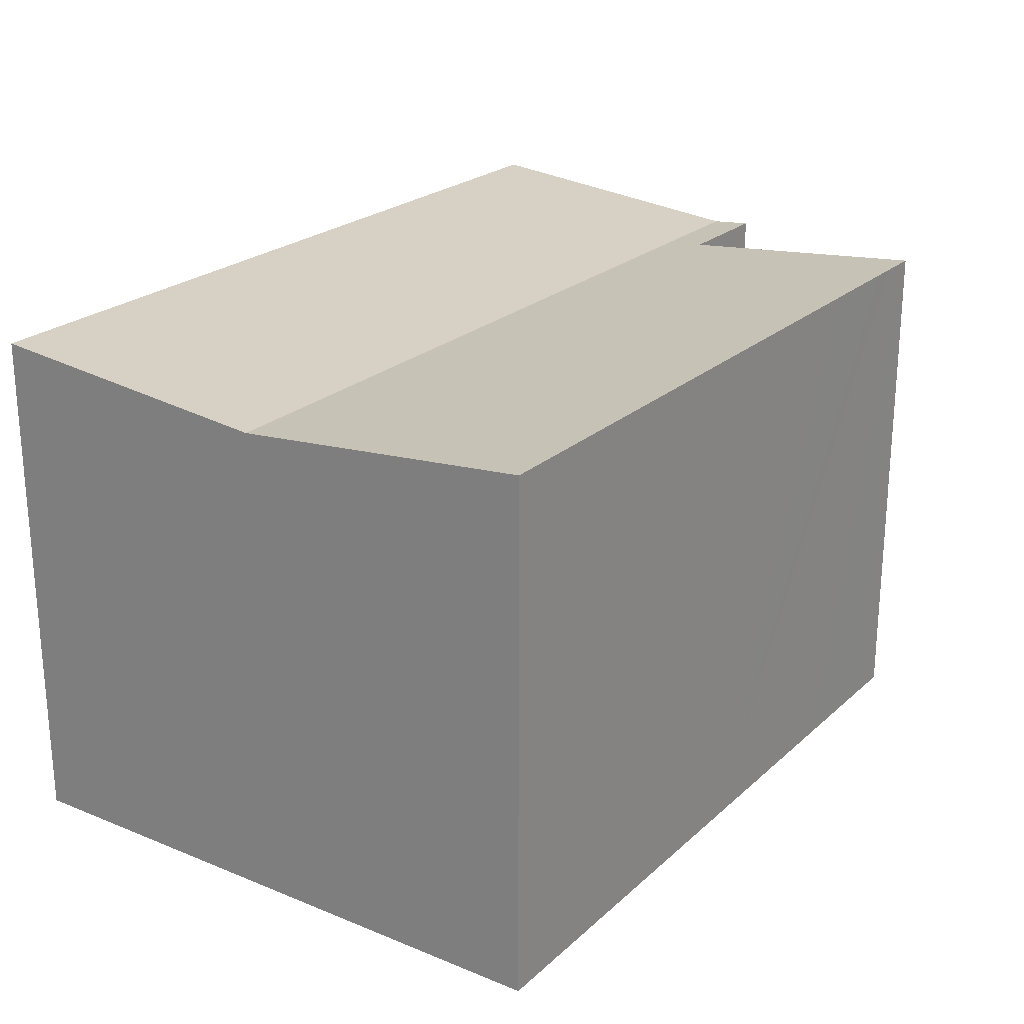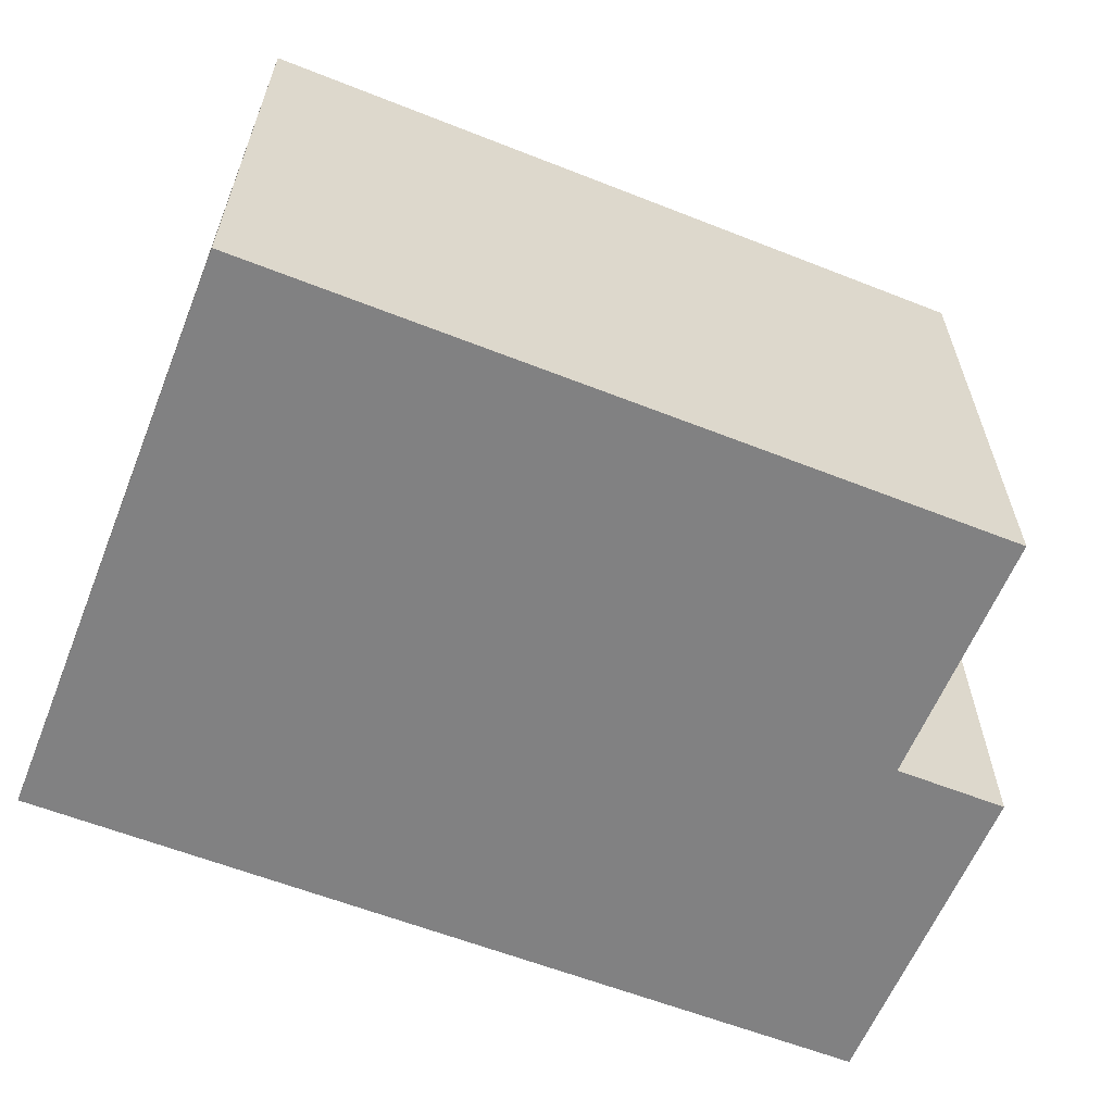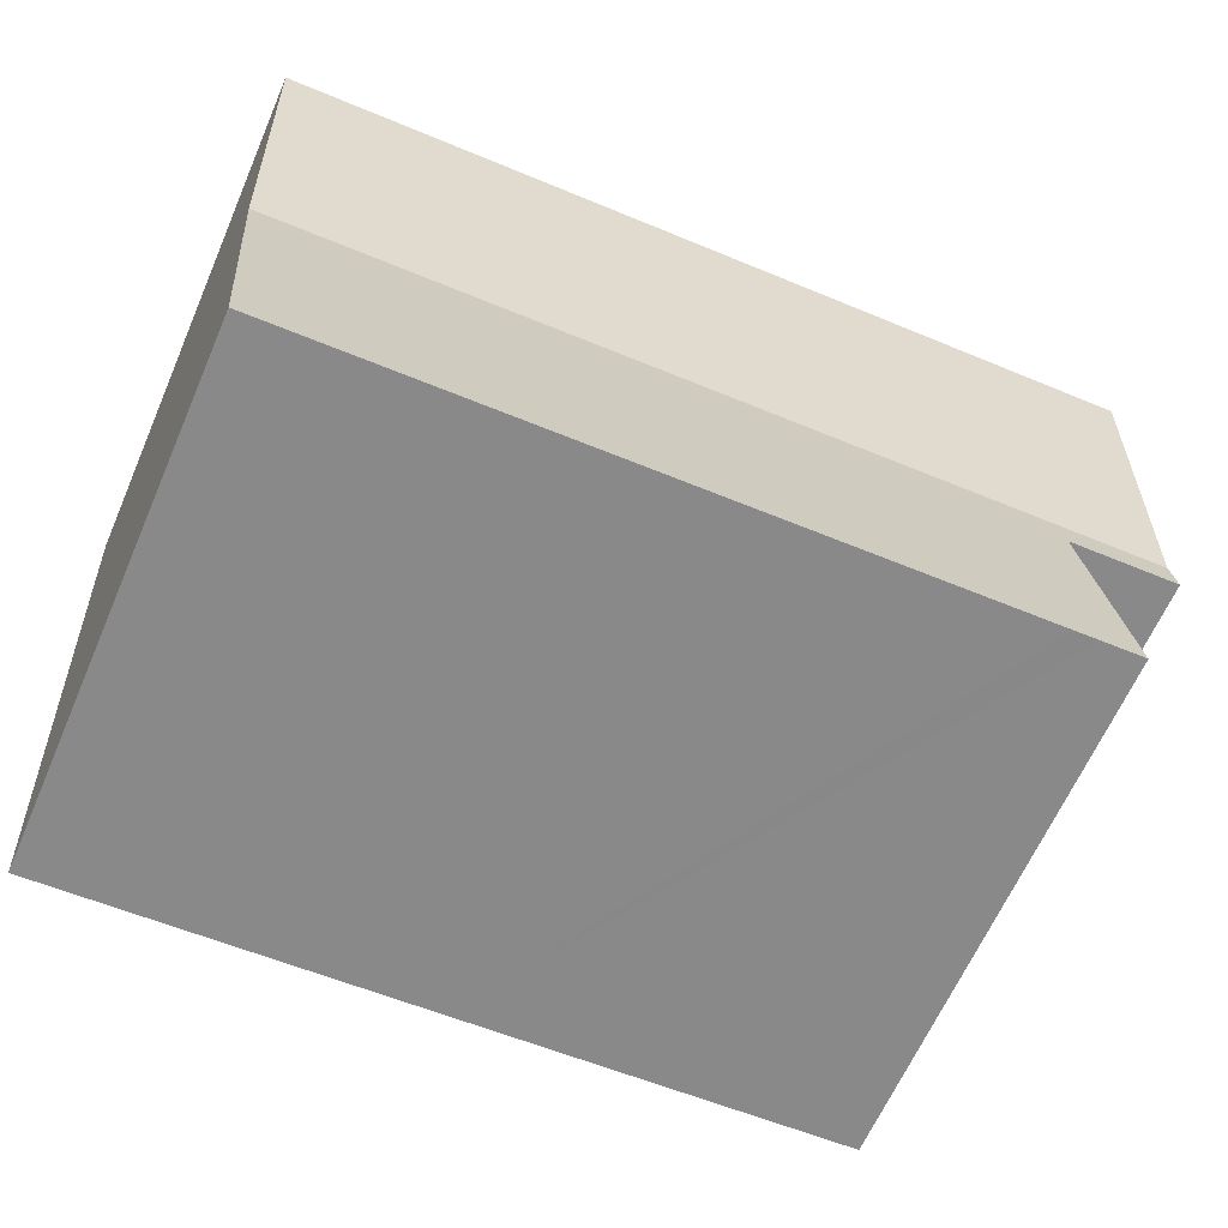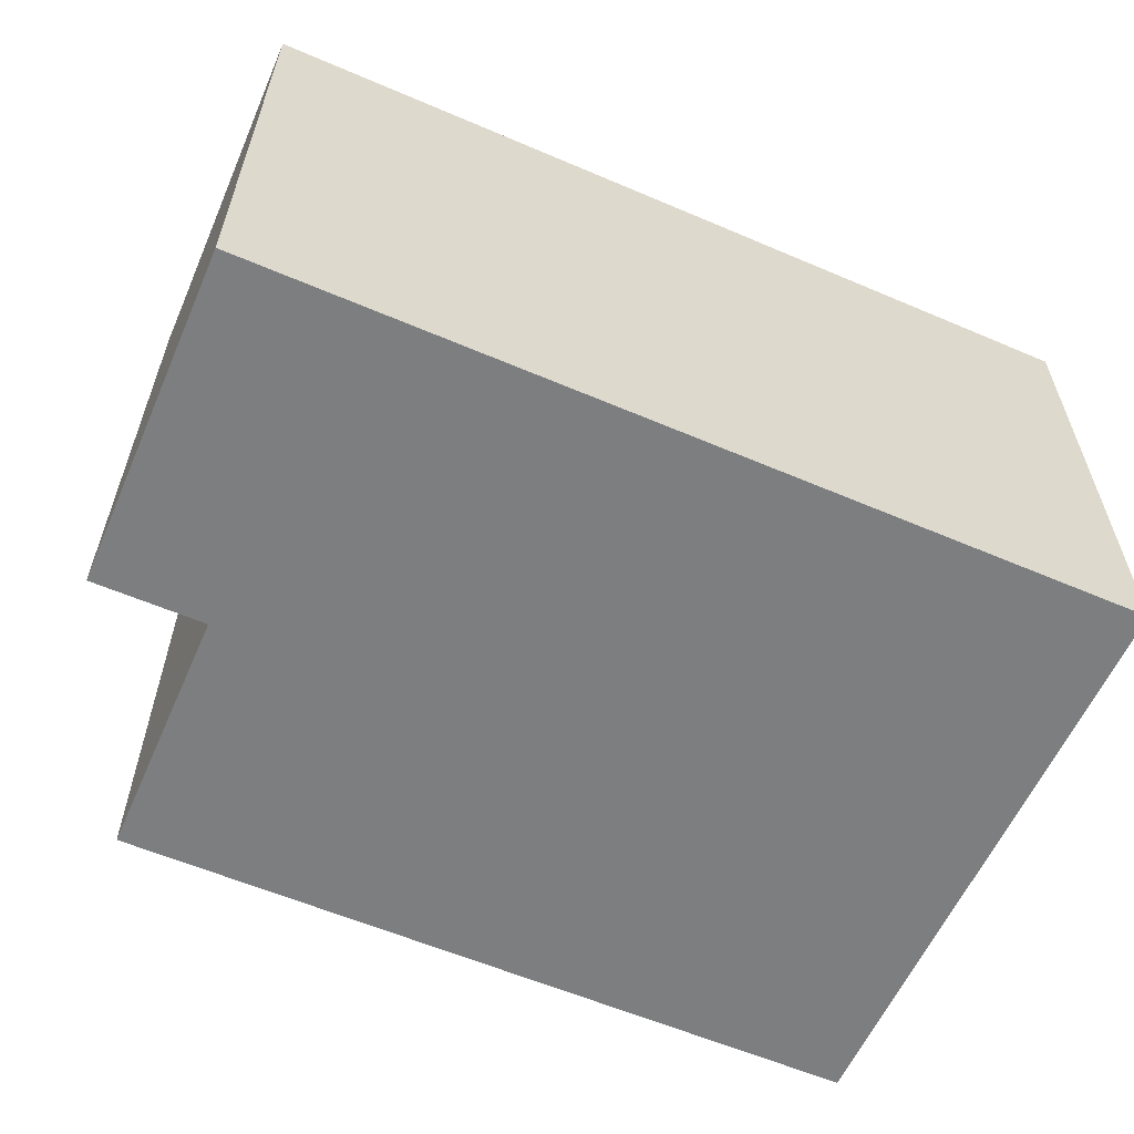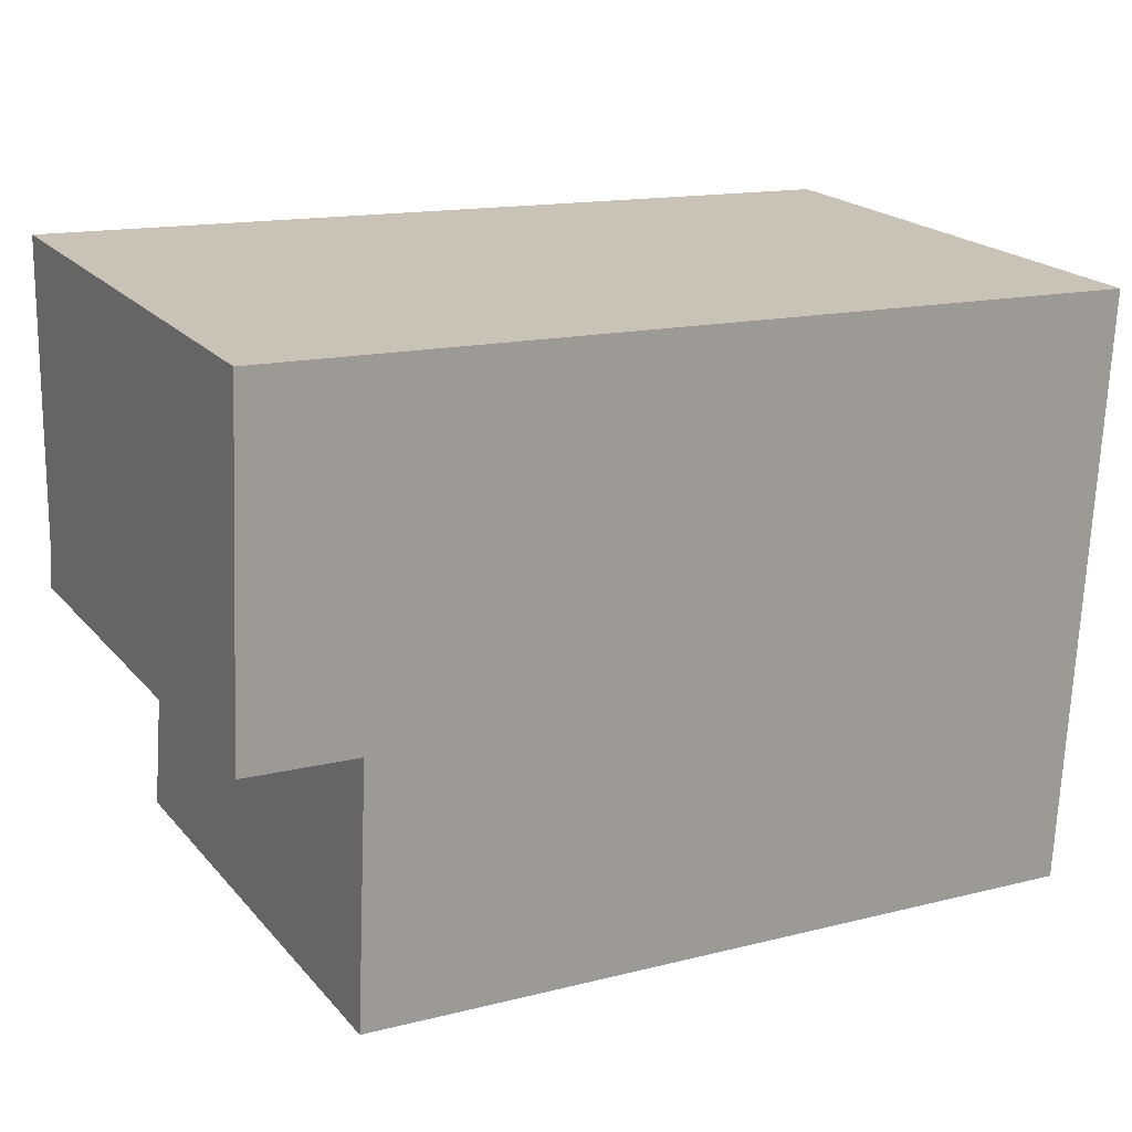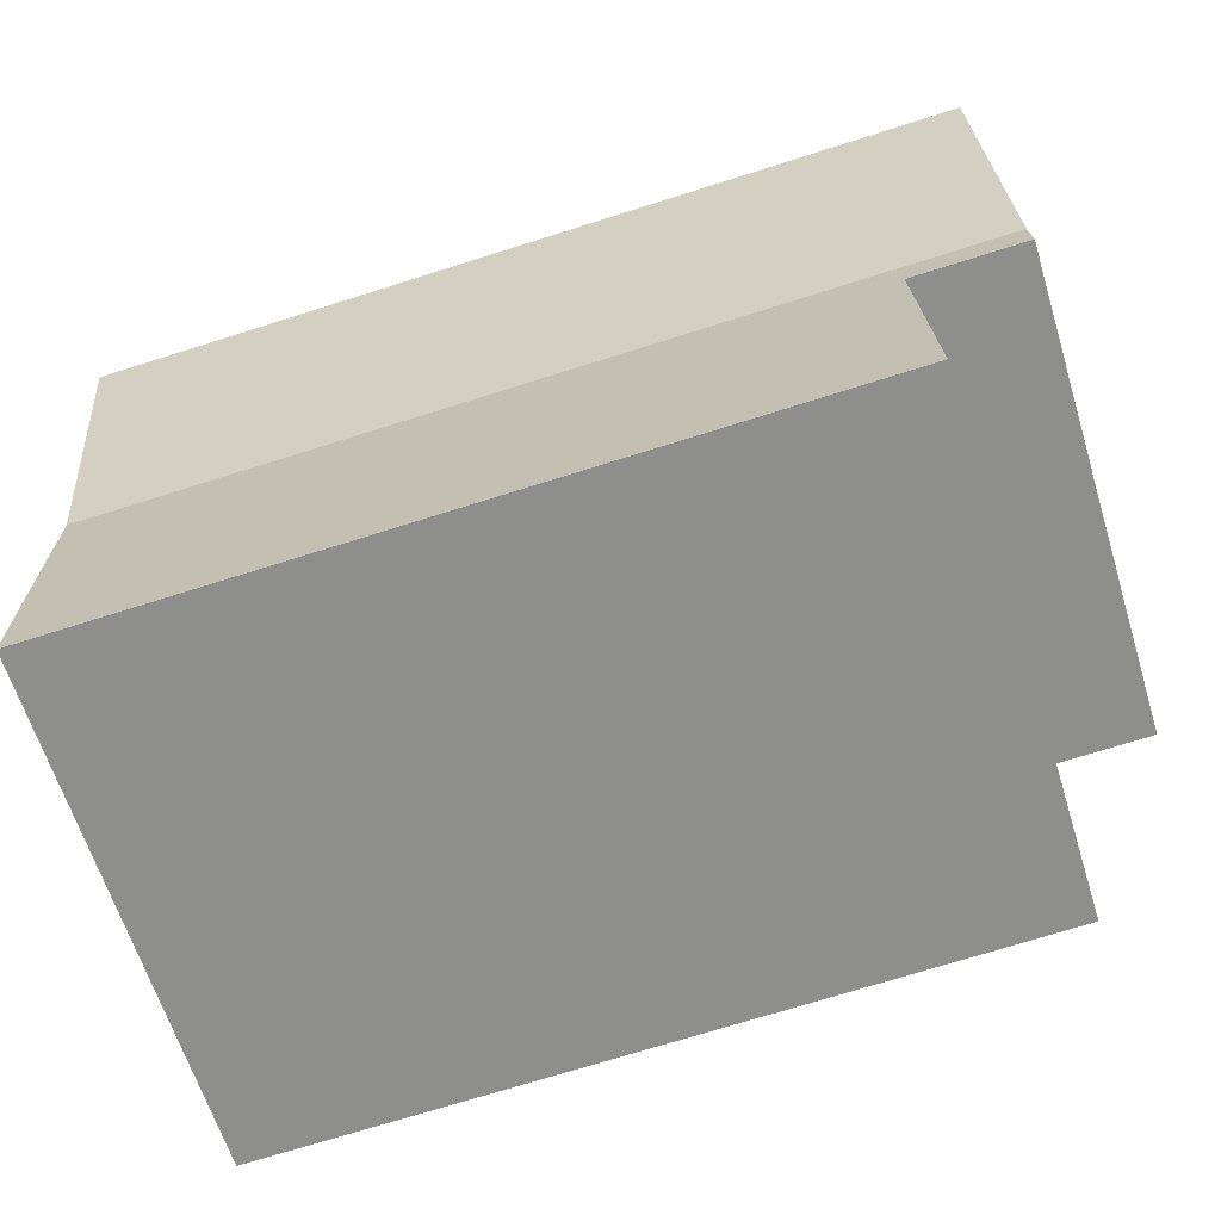
<metadata>
{"format":"obj","ext":"obj","renderer":"f3d","projection":"perspective","resolution":1024,"background":"white","views":[{"elev":23.3,"azim":127.2,"up":"+Y"},{"elev":-60.5,"azim":160.8,"up":"+Y"},{"elev":-63.9,"azim":156.5,"up":"+Z"},{"elev":-59.3,"azim":-21.0,"up":"+Y"},{"elev":20.4,"azim":-28.5,"up":"+Z"},{"elev":-63.8,"azim":-162.8,"up":"+Z"}]}
</metadata>
<code>
v  0.04 10.27 0.856
v  18.35 10.4 1.424
v  18.28 10.27 -0.017
v  18.58 10.86 6.293
v  0.33 10.86 7.166
v  0.066 10.32 1.424
v  10.14 10.86 -5.952
v  17.98 10.86 -6.326
v  5.375 10.86 -5.724
v  3.497 10.86 -5.634
v  2.991 10.86 -5.609
v  2.36 10.35 -0.113
v  2.692 10.86 -5.595
v  2.125 10.82 -5.127
v  2.104 10.86 -5.567
v  2.109 10.85 -5.454
v  0 10.35 6.338e-16
v  2.104 3.409e-16 -5.567
v  2.125 3.139e-16 -5.127
v  2.36 6.919e-18 -0.113
v  2.109 3.34e-16 -5.454
v  0 0 0
v  0.04 -5.241e-17 0.856
v  0.33 -4.388e-16 7.166
v  0.066 -8.719e-17 1.424
v  17.98 3.874e-16 -6.326
v  10.14 3.645e-16 -5.952
v  5.375 3.505e-16 -5.724
v  2.991 3.435e-16 -5.609
v  3.497 3.45e-16 -5.634
v  2.692 3.426e-16 -5.595
v  18.58 -3.853e-16 6.293
v  18.35 -8.719e-17 1.424
v  18.28 1.041e-18 -0.017
g defaultobject
f 1 2 3
f 2 1 4
f 4 1 5
f 5 1 6
f 7 3 8
f 3 7 9
f 3 9 10
f 3 10 11
f 3 11 12
f 3 12 1
f 12 11 13
f 12 13 14
f 14 13 15
f 14 15 16
f 1 12 17
f 18 16 15
f 16 18 14
f 14 18 12
f 12 18 19
f 12 19 20
f 19 18 21
f 22 1 17
f 1 22 6
f 6 22 5
f 5 22 23
f 5 23 24
f 24 23 25
f 20 17 12
f 17 20 22
f 26 7 8
f 7 26 9
f 9 26 27
f 9 27 10
f 10 27 11
f 11 27 13
f 13 27 15
f 15 27 28
f 15 28 29
f 15 29 18
f 29 28 30
f 18 29 31
f 24 4 5
f 4 24 32
f 32 2 4
f 2 32 3
f 3 32 8
f 8 32 33
f 8 33 26
f 26 33 34
f 25 32 24
f 32 25 33
f 33 25 23
f 33 23 22
f 33 22 20
f 33 20 19
f 33 19 34
f 34 19 26
f 26 19 21
f 26 21 29
f 29 21 18
f 29 18 31
f 26 29 30
f 26 30 28
f 26 28 27

</code>
